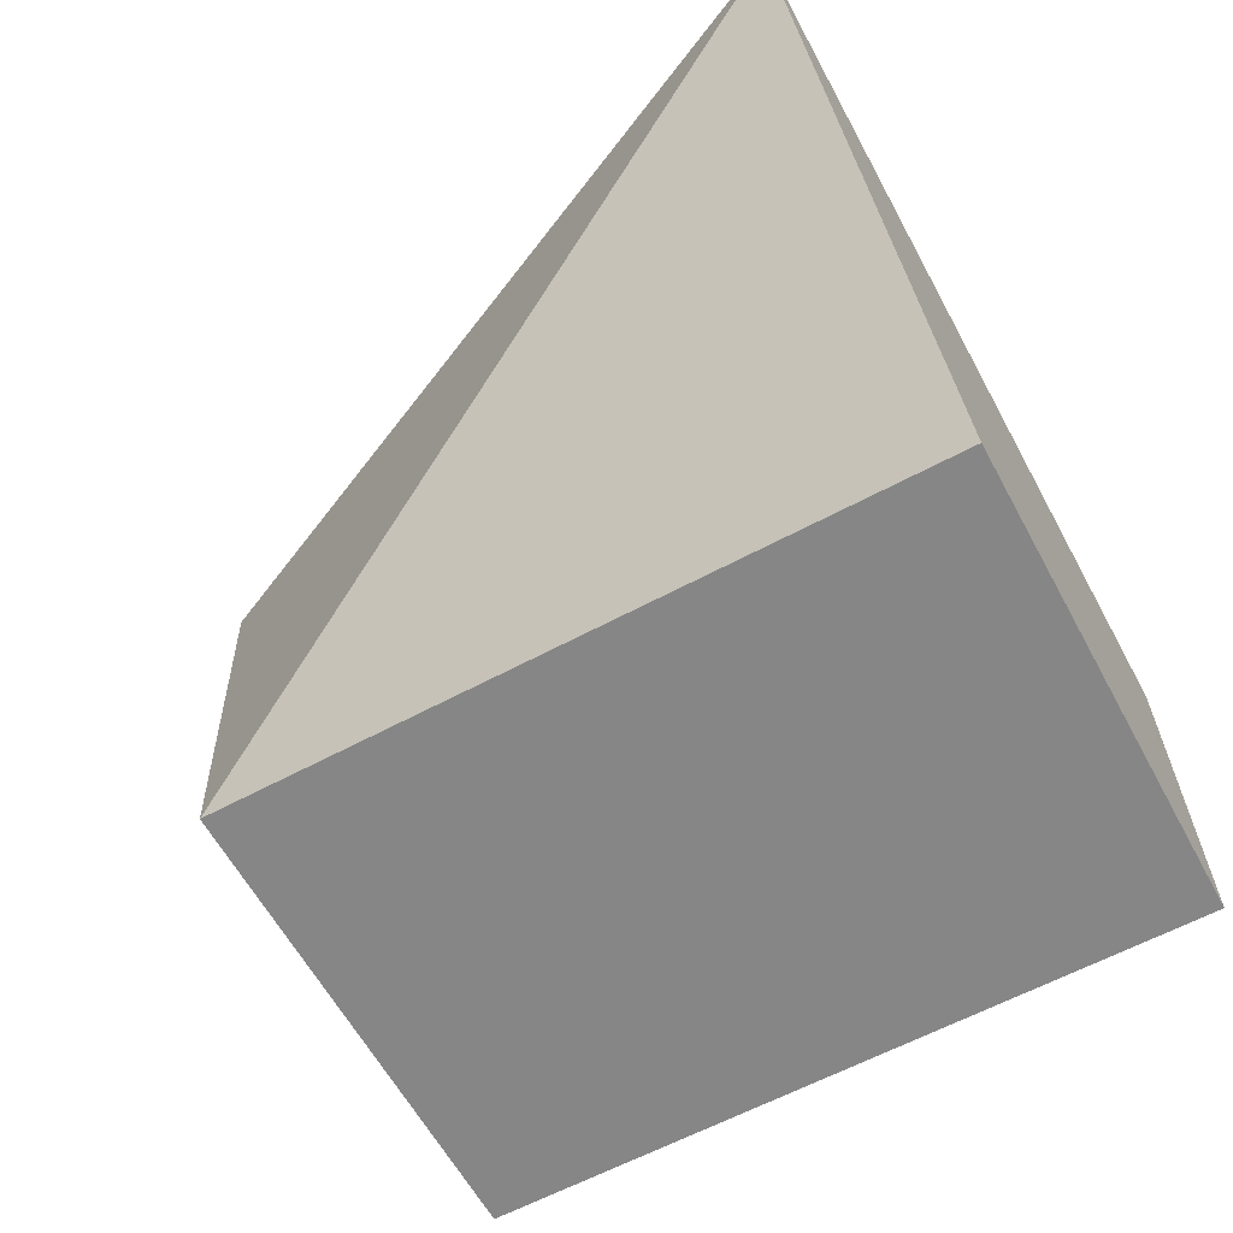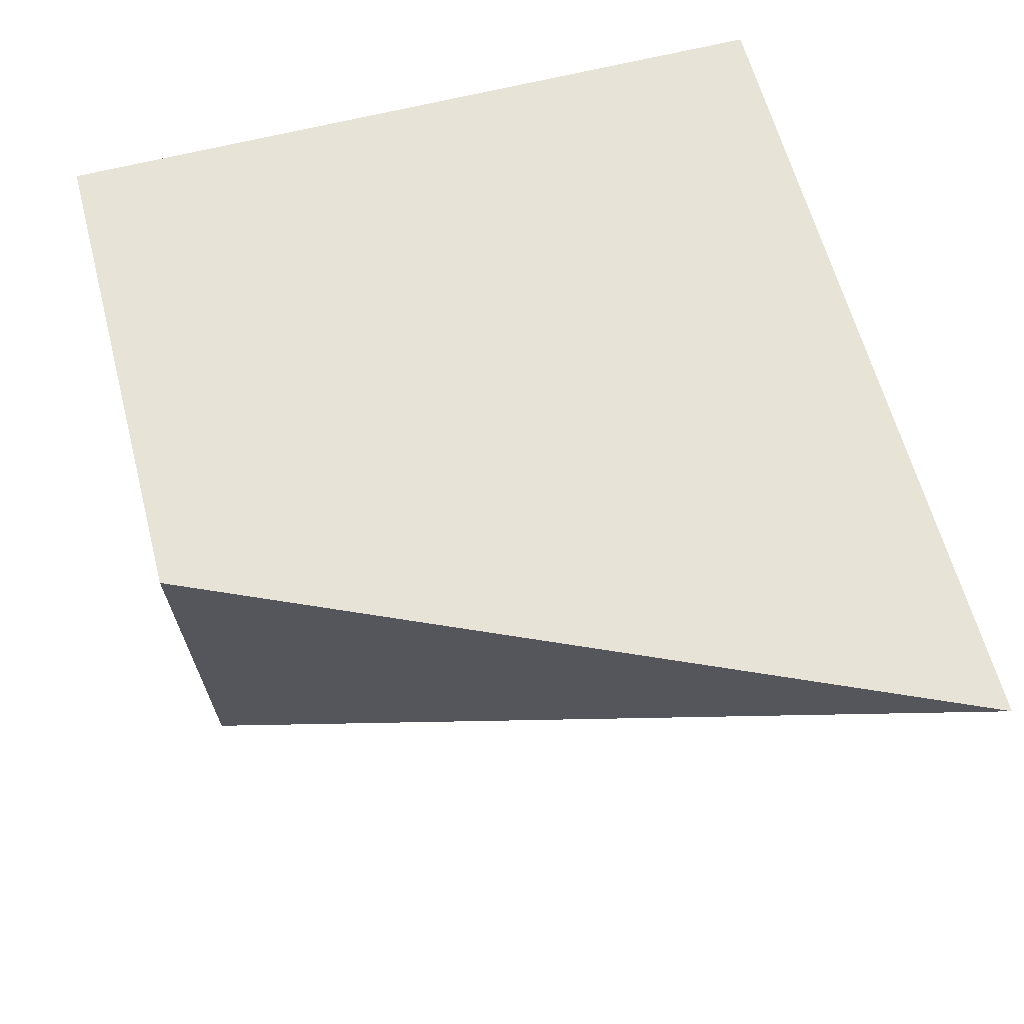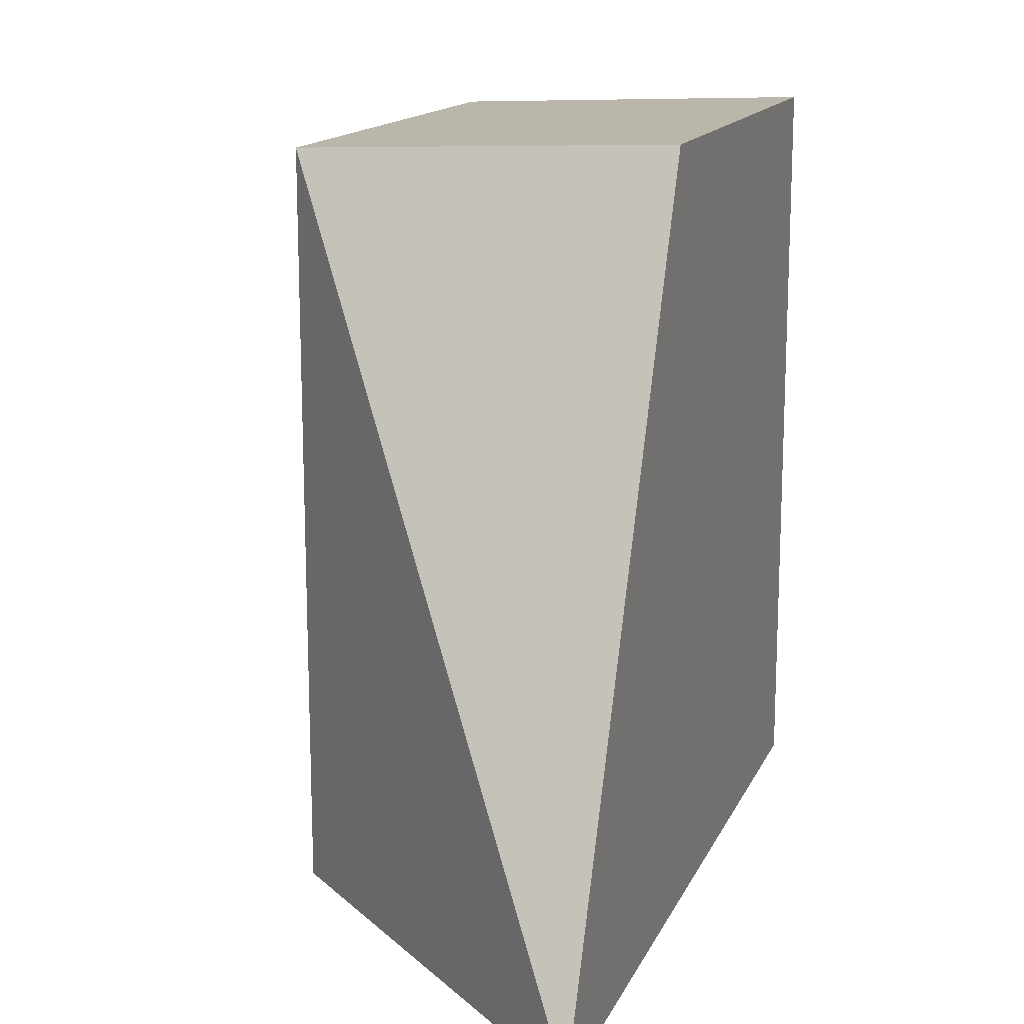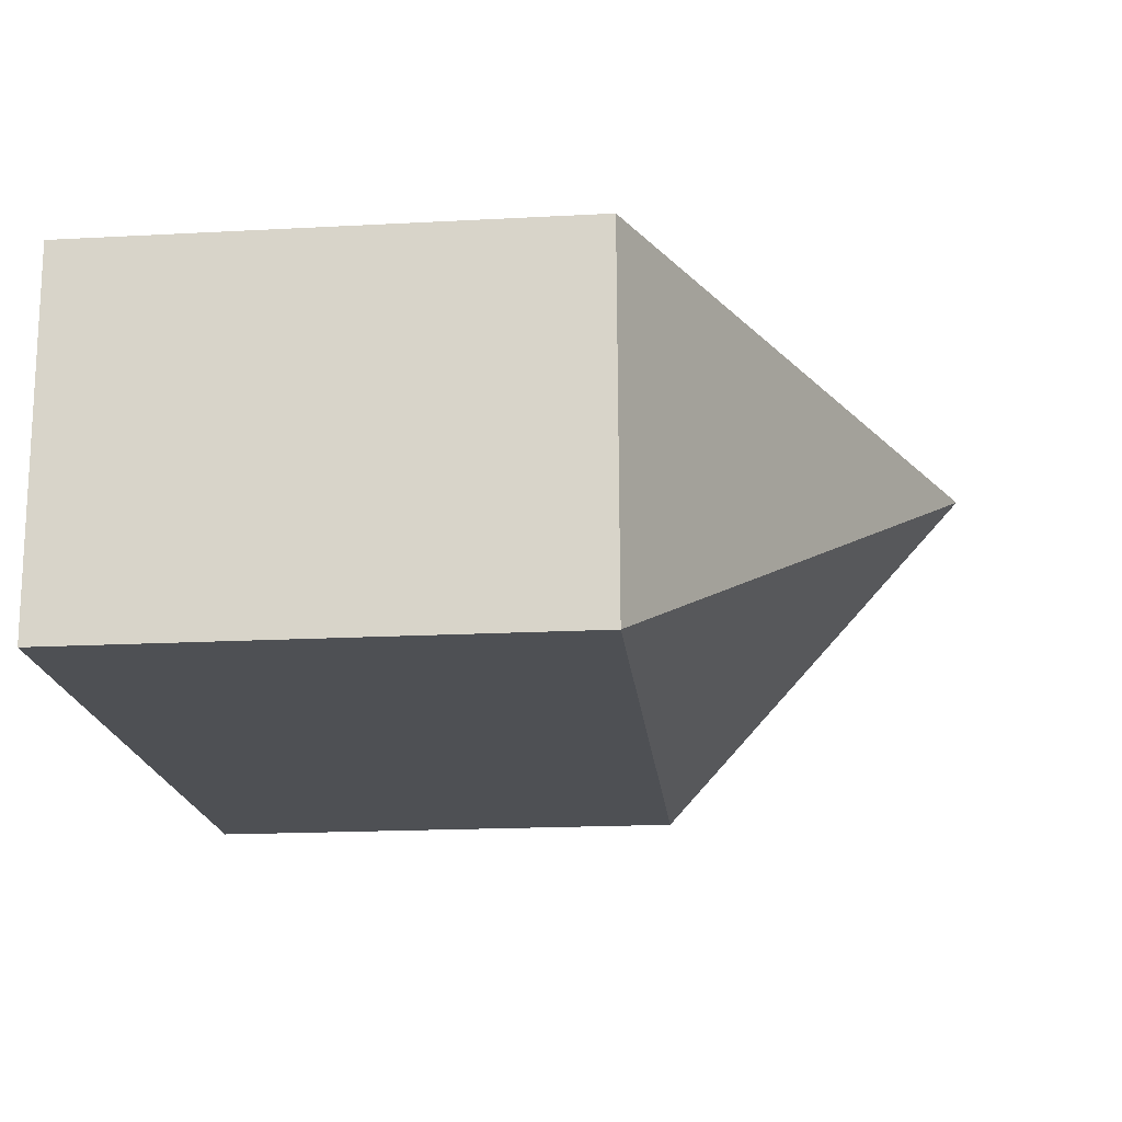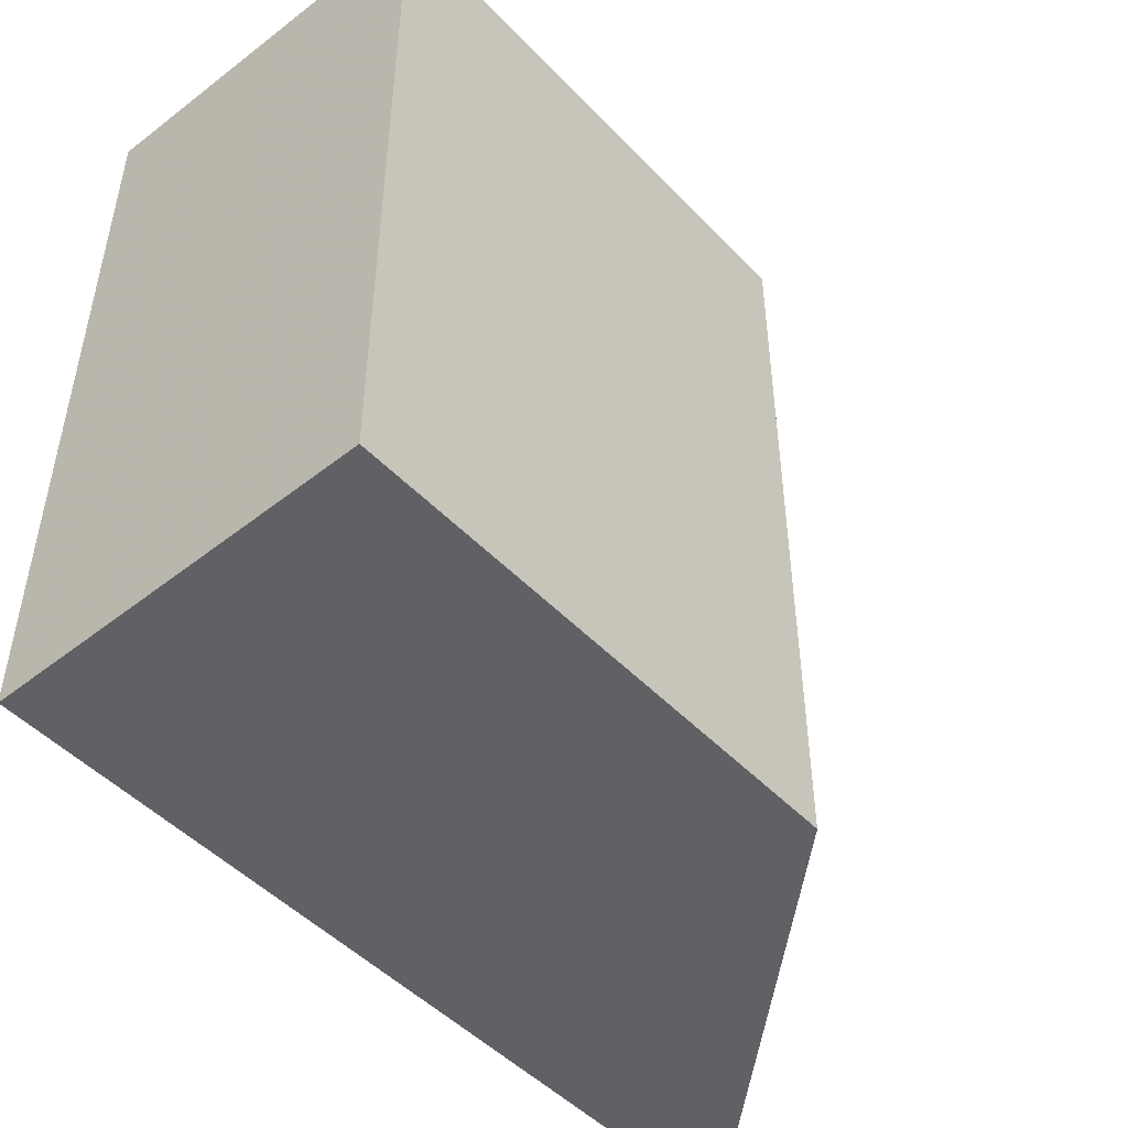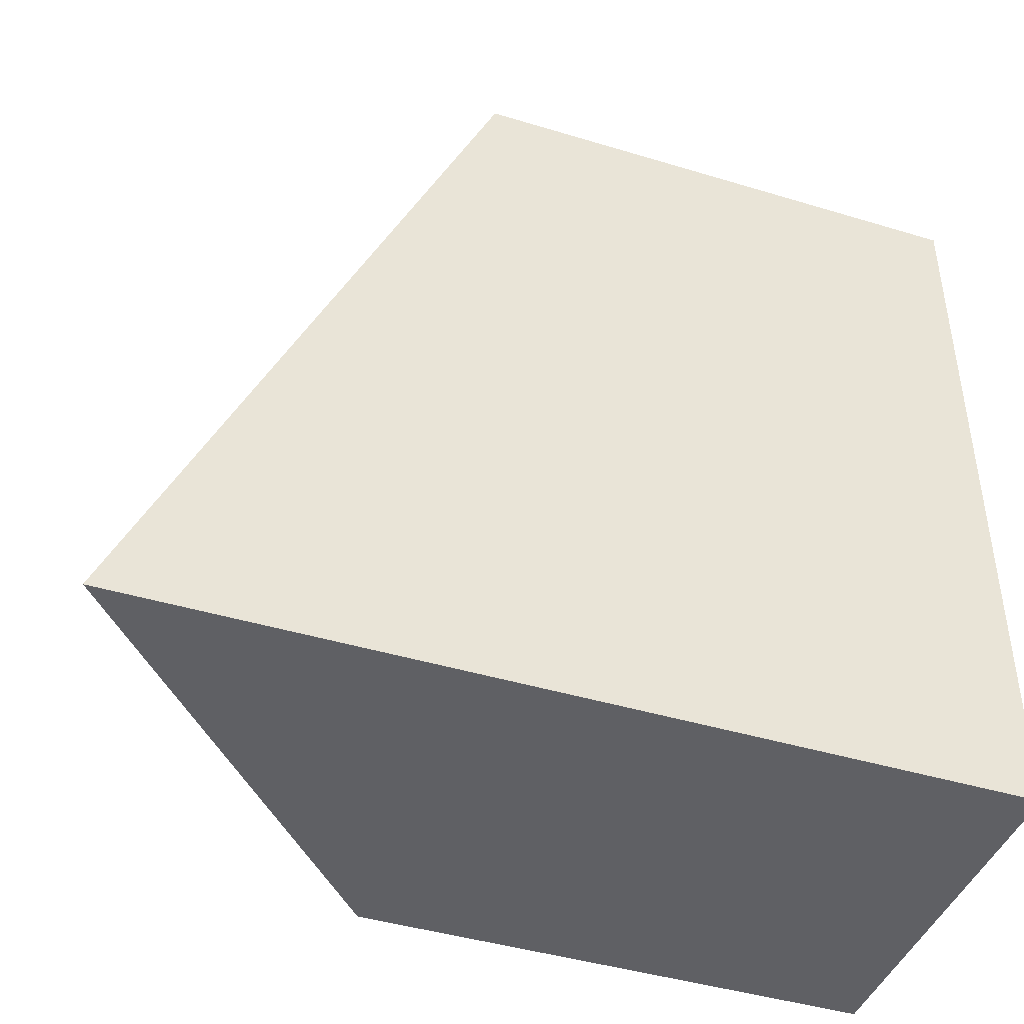
<metadata>
{"format":"obj","ext":"obj","renderer":"f3d","projection":"perspective","resolution":1024,"background":"white","views":[{"elev":-62.0,"azim":-61.4,"up":"+Z"},{"elev":61.8,"azim":-104.7,"up":"+Z"},{"elev":15.1,"azim":-71.9,"up":"+Y"},{"elev":-19.0,"azim":-174.3,"up":"+Z"},{"elev":-48.6,"azim":131.2,"up":"+Y"},{"elev":-43.3,"azim":-19.7,"up":"+Y"}]}
</metadata>
<code>
v -0.1307 0.7904 0.08799
v -0.1307 0.6479 0.08799
v -0.1307 0.7875 0.01762
v -0.2267 0.7875 0.01762
v -0.2904 0.6479 0.08799
v -0.2267 0.7904 0.08799
v -0.1307 0.6479 0.01762
v -0.2267 0.6479 0.01762
f 1 2 3
f 1 3 4
f 5 2 1
f 6 5 1
f 6 1 4
f 6 4 5
f 7 3 2
f 7 2 5
f 7 4 3
f 8 7 5
f 8 5 4
f 8 4 7

</code>
